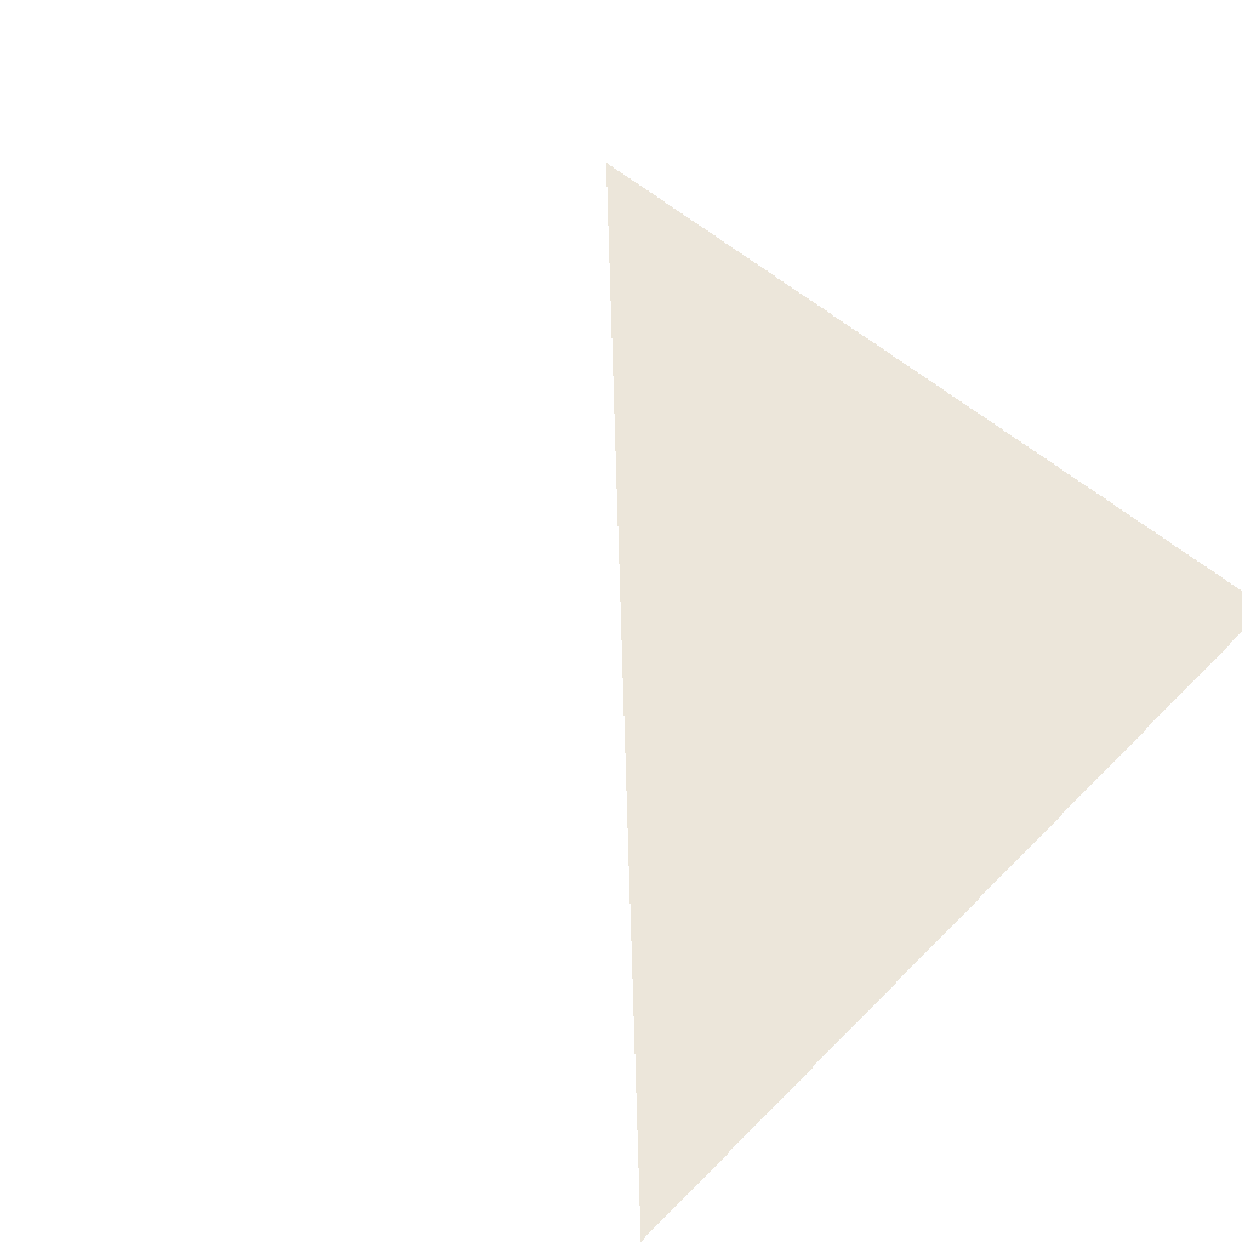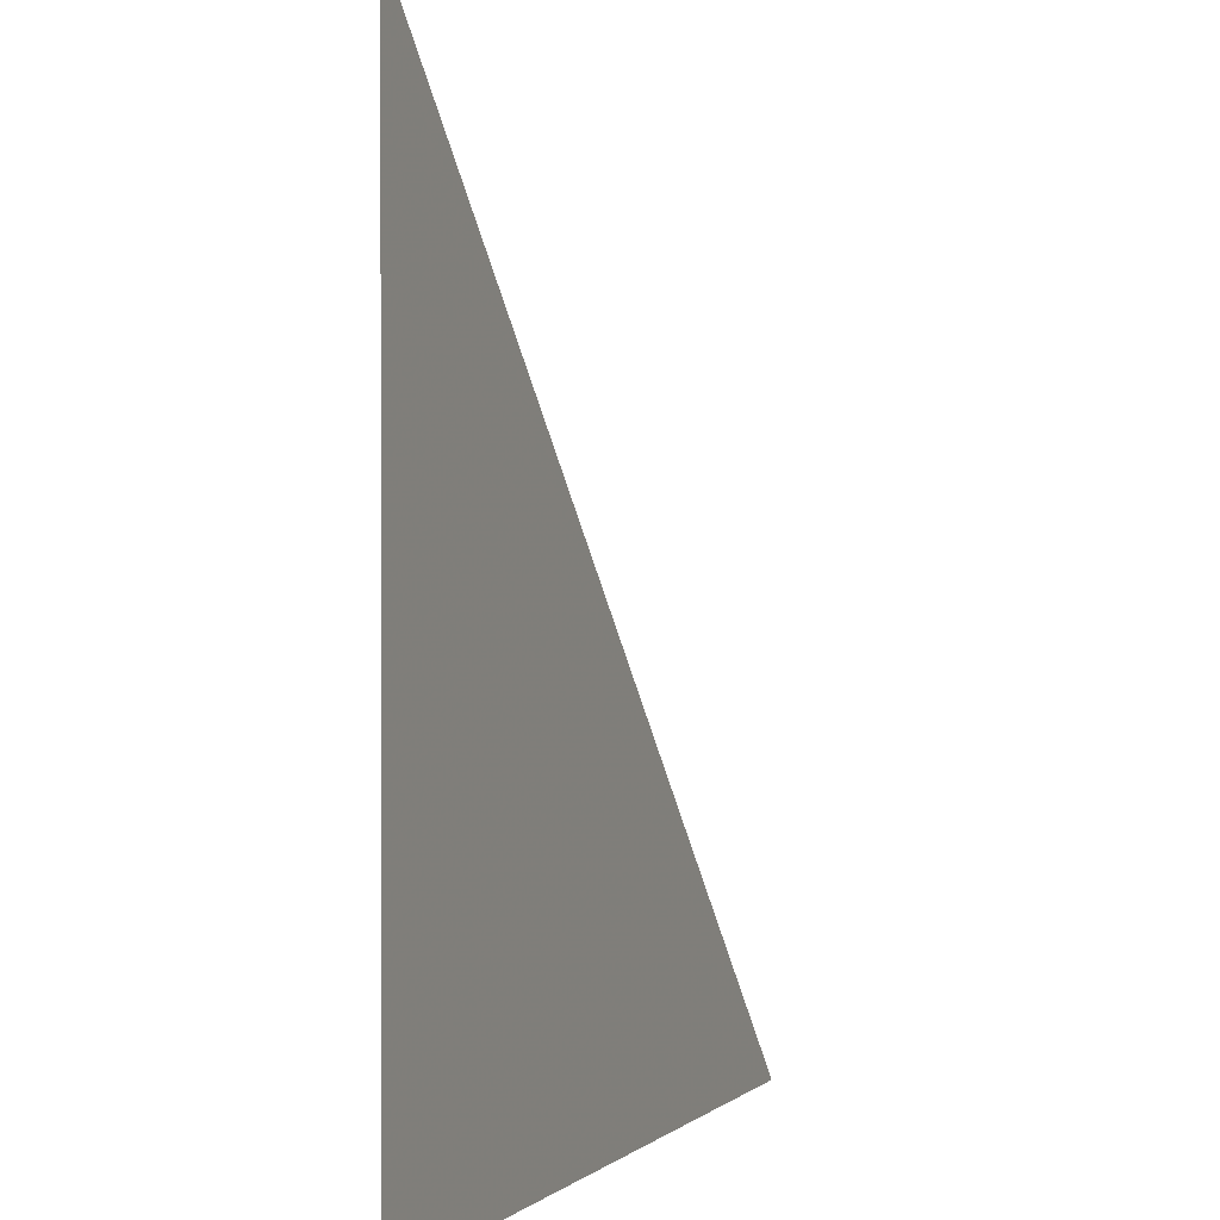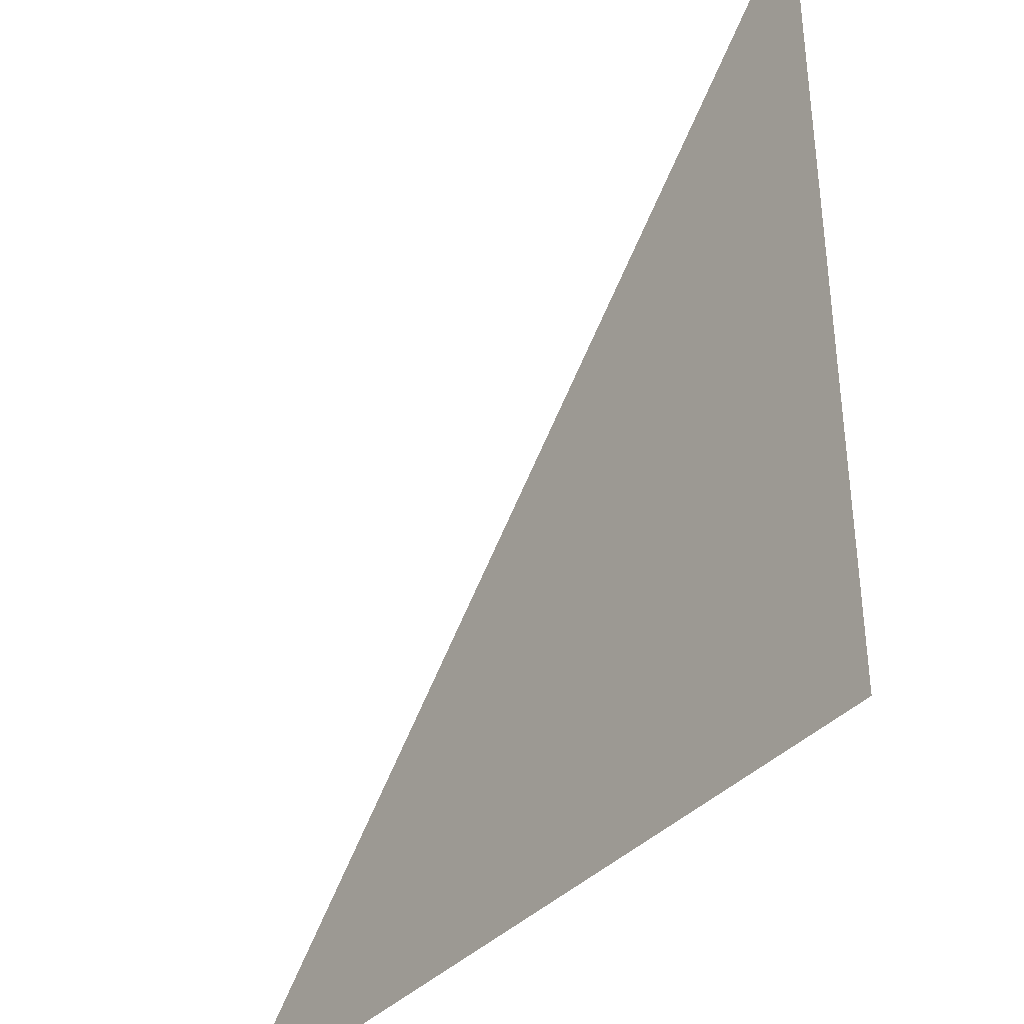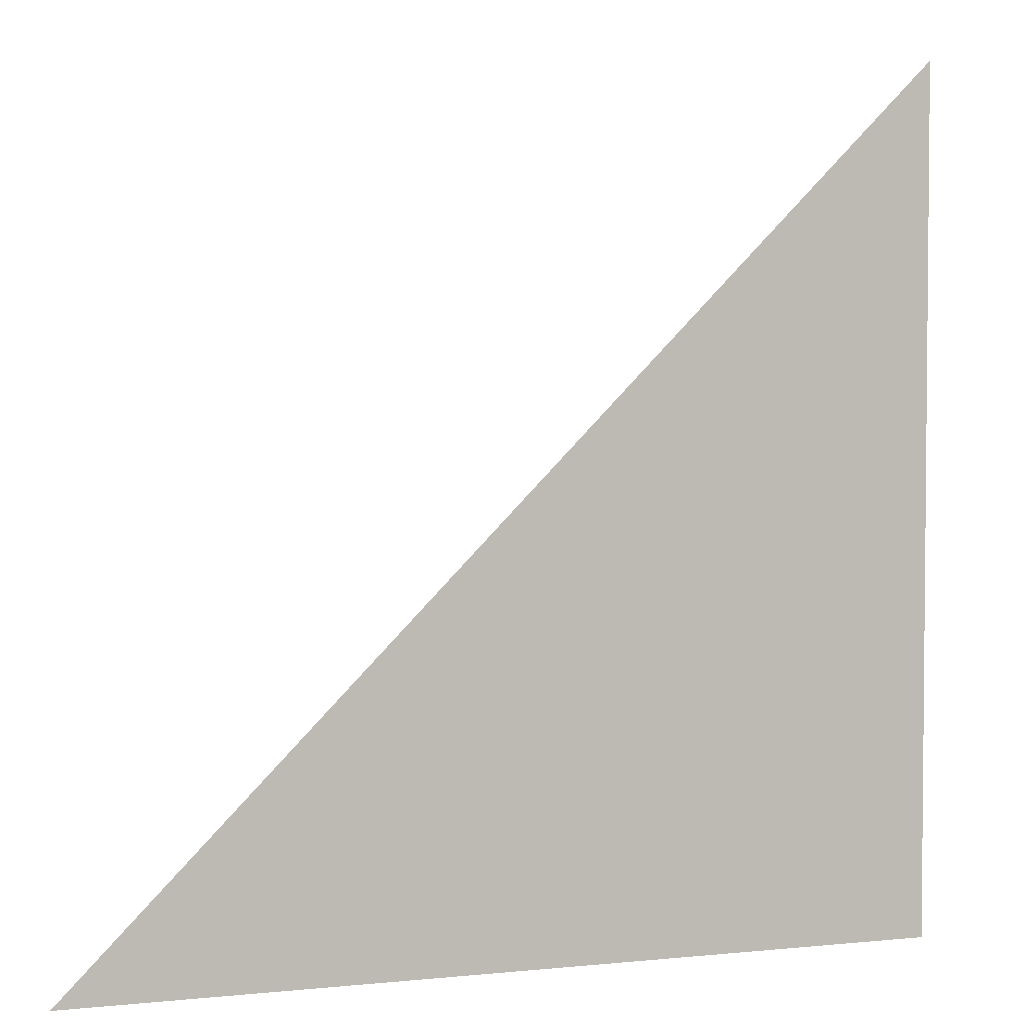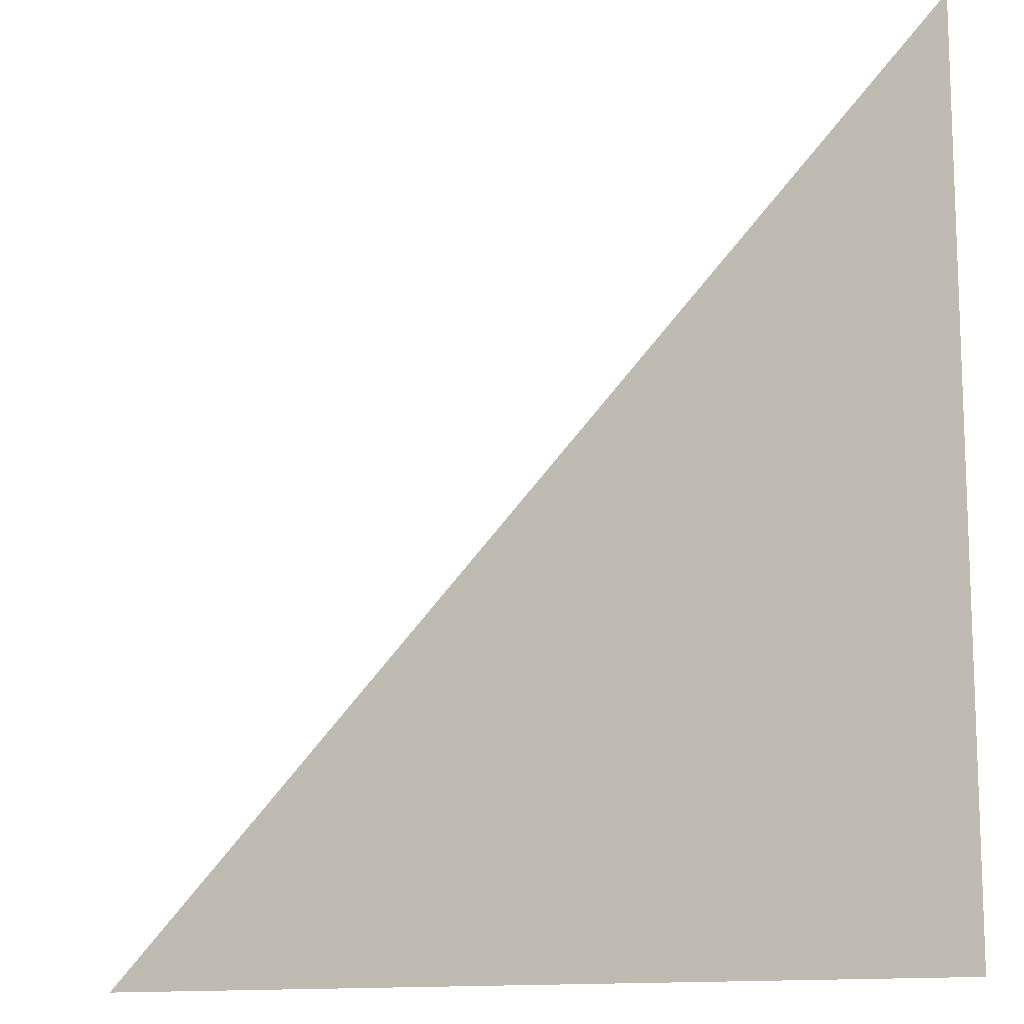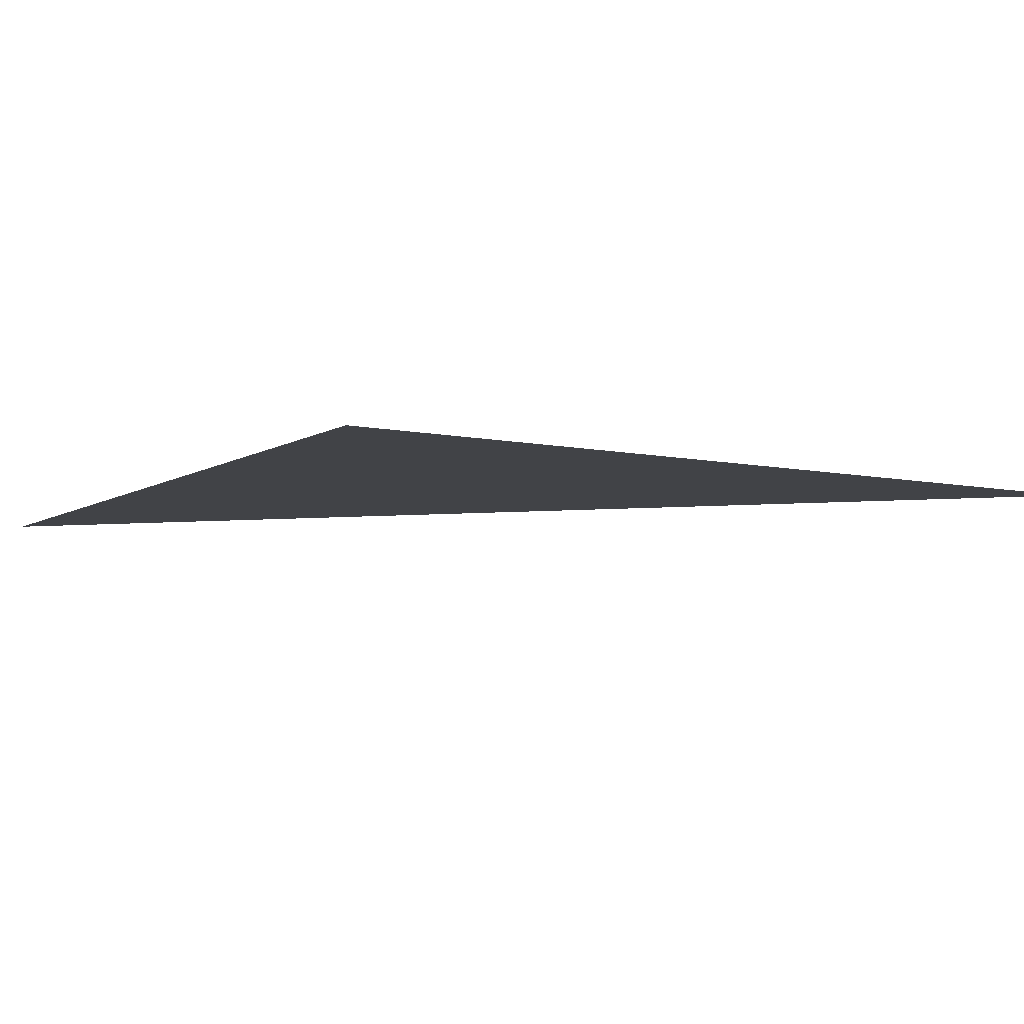
<metadata>
{"format":"obj","ext":"obj","renderer":"f3d","projection":"perspective","resolution":1024,"background":"white","views":[{"elev":54.5,"azim":133.5,"up":"+Y"},{"elev":0.4,"azim":-70.0,"up":"+Z"},{"elev":-37.5,"azim":-126.6,"up":"+Z"},{"elev":3.4,"azim":160.5,"up":"+Z"},{"elev":-12.6,"azim":-153.8,"up":"+Z"},{"elev":-7.2,"azim":-121.5,"up":"+Y"}]}
</metadata>
<code>
v -1 5 1
v -1 5 -1
v 1 5 -1
v -1 5 1
g area_light
f -4 -3 -2 -1

</code>
